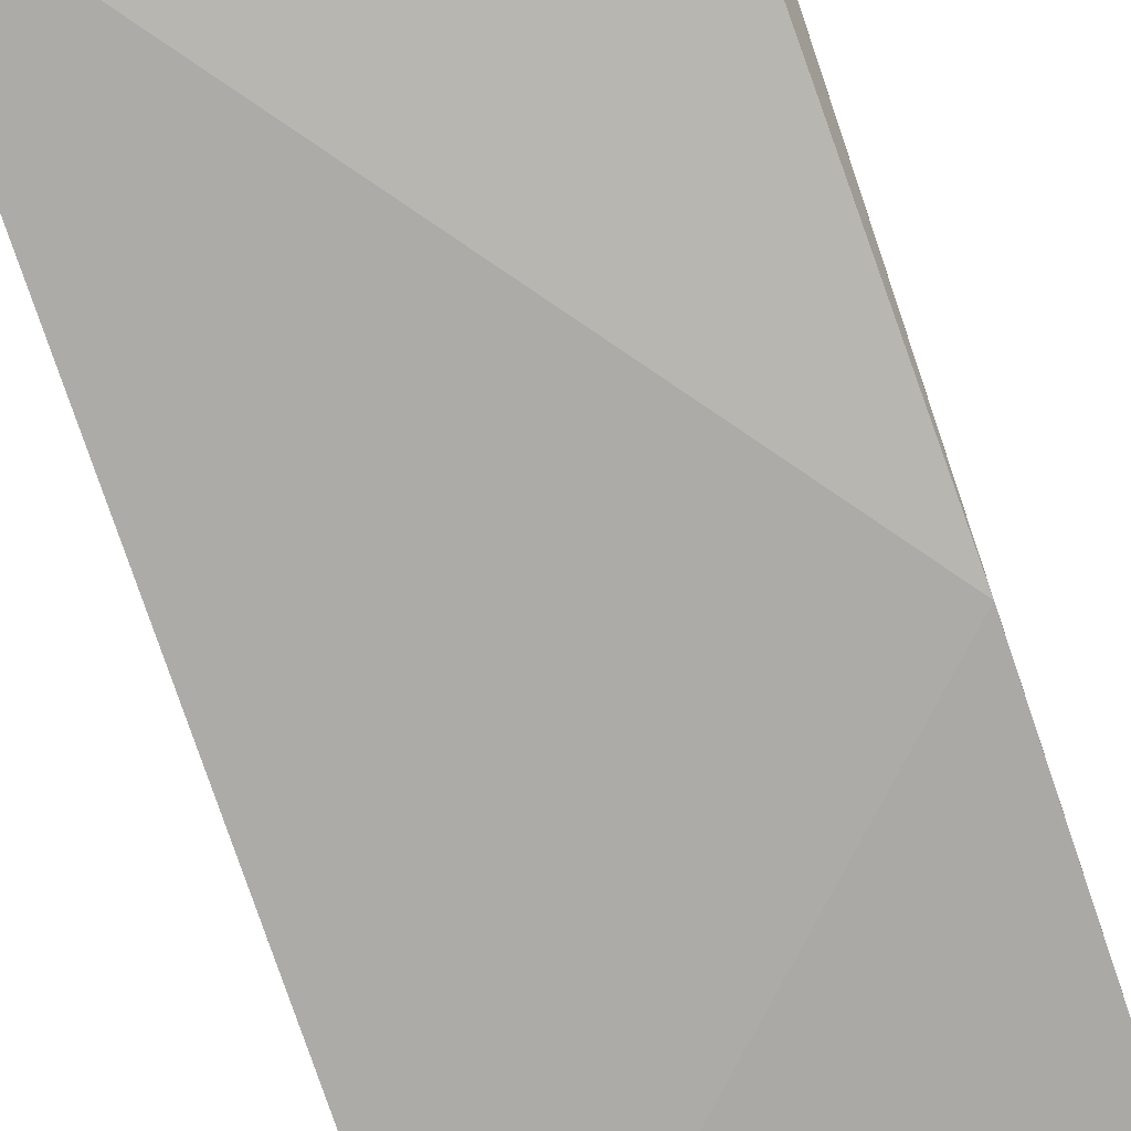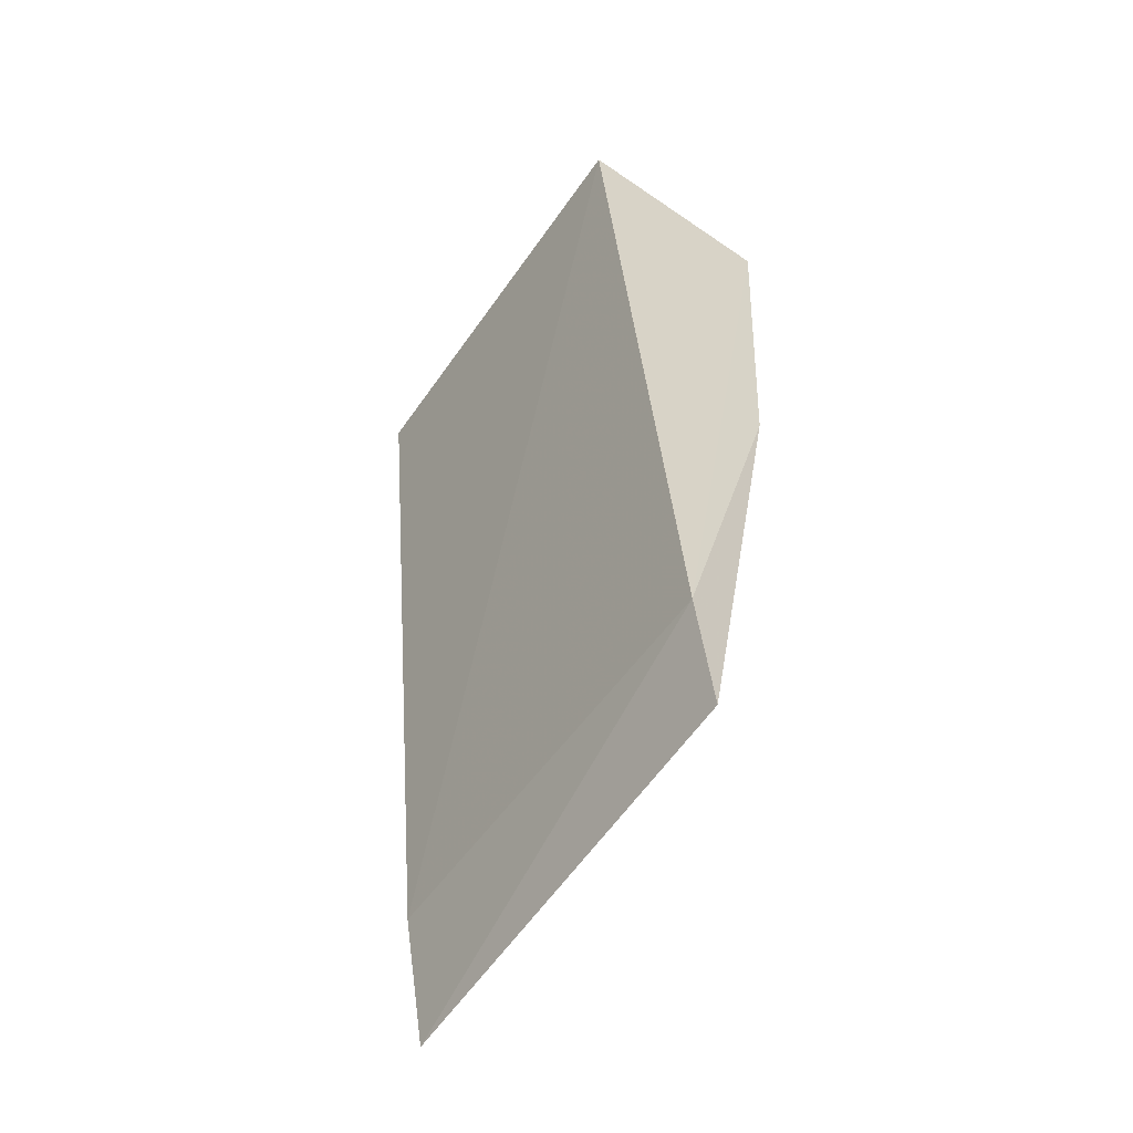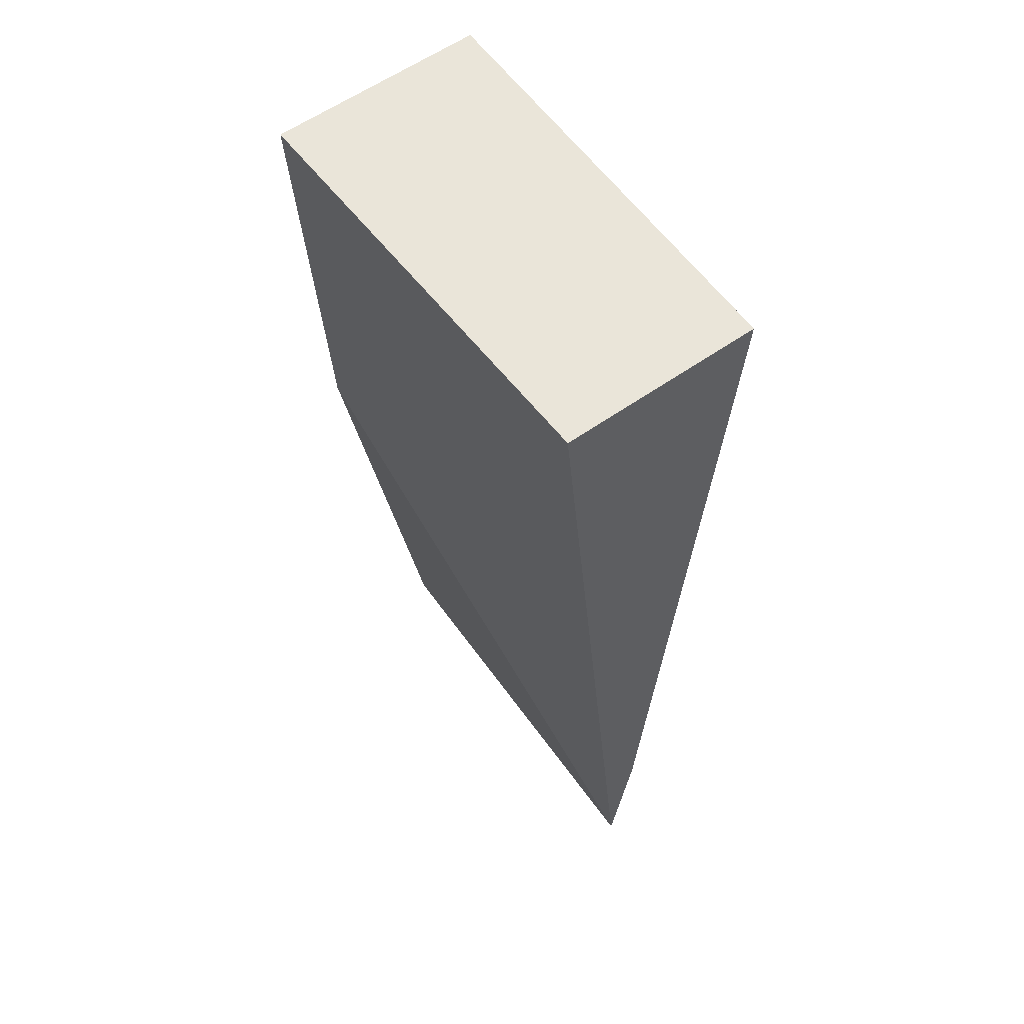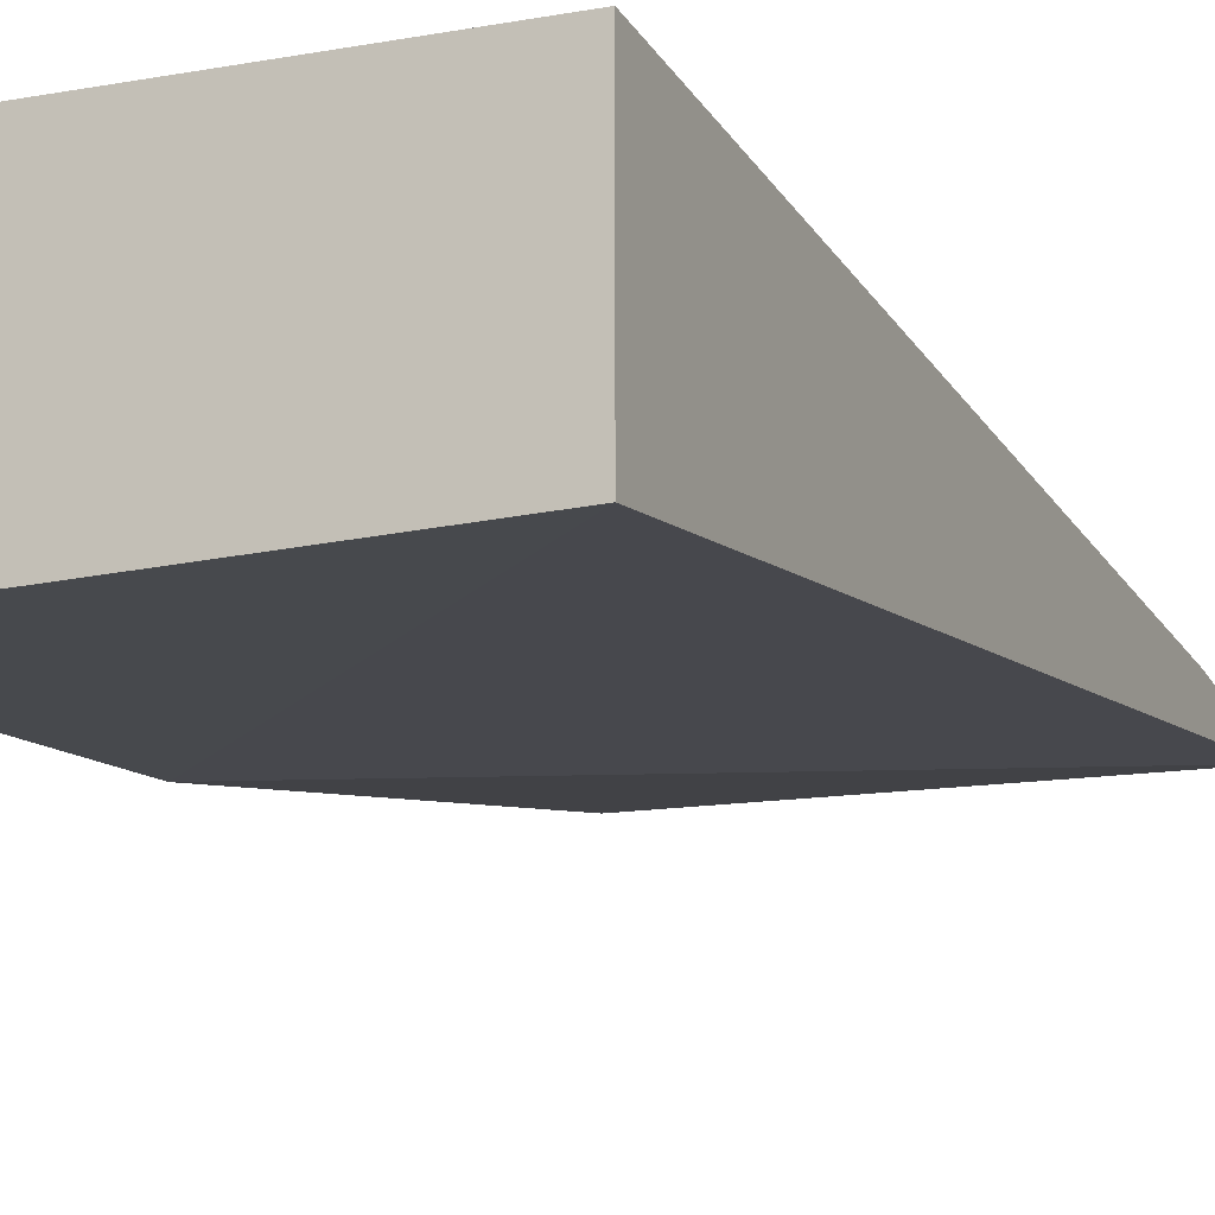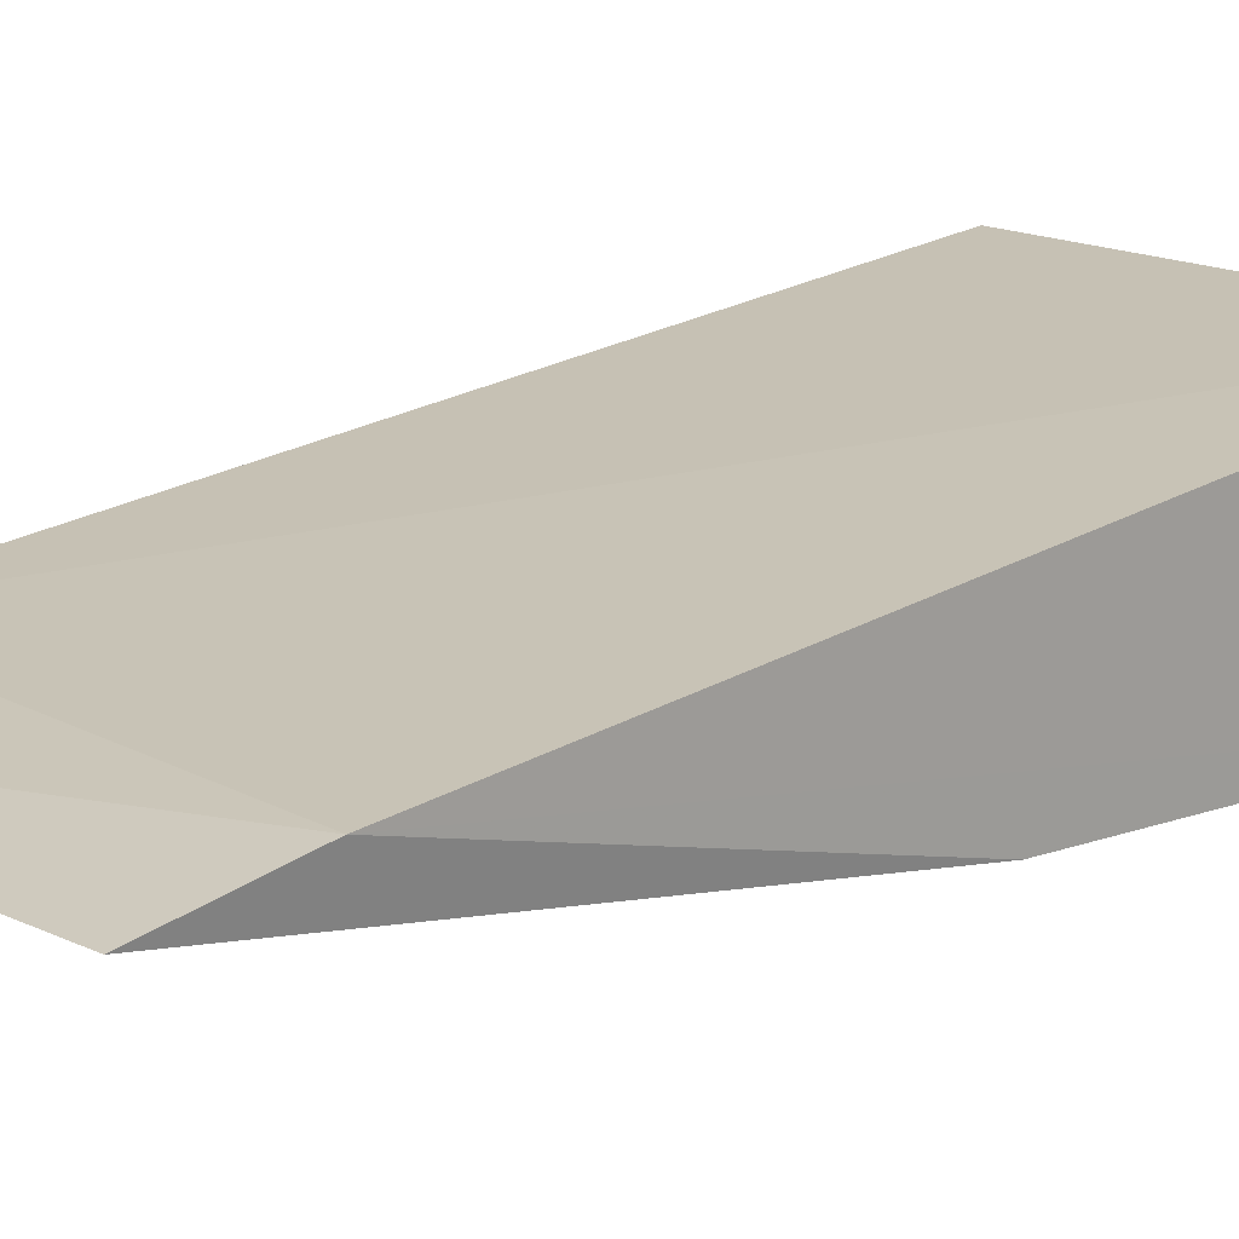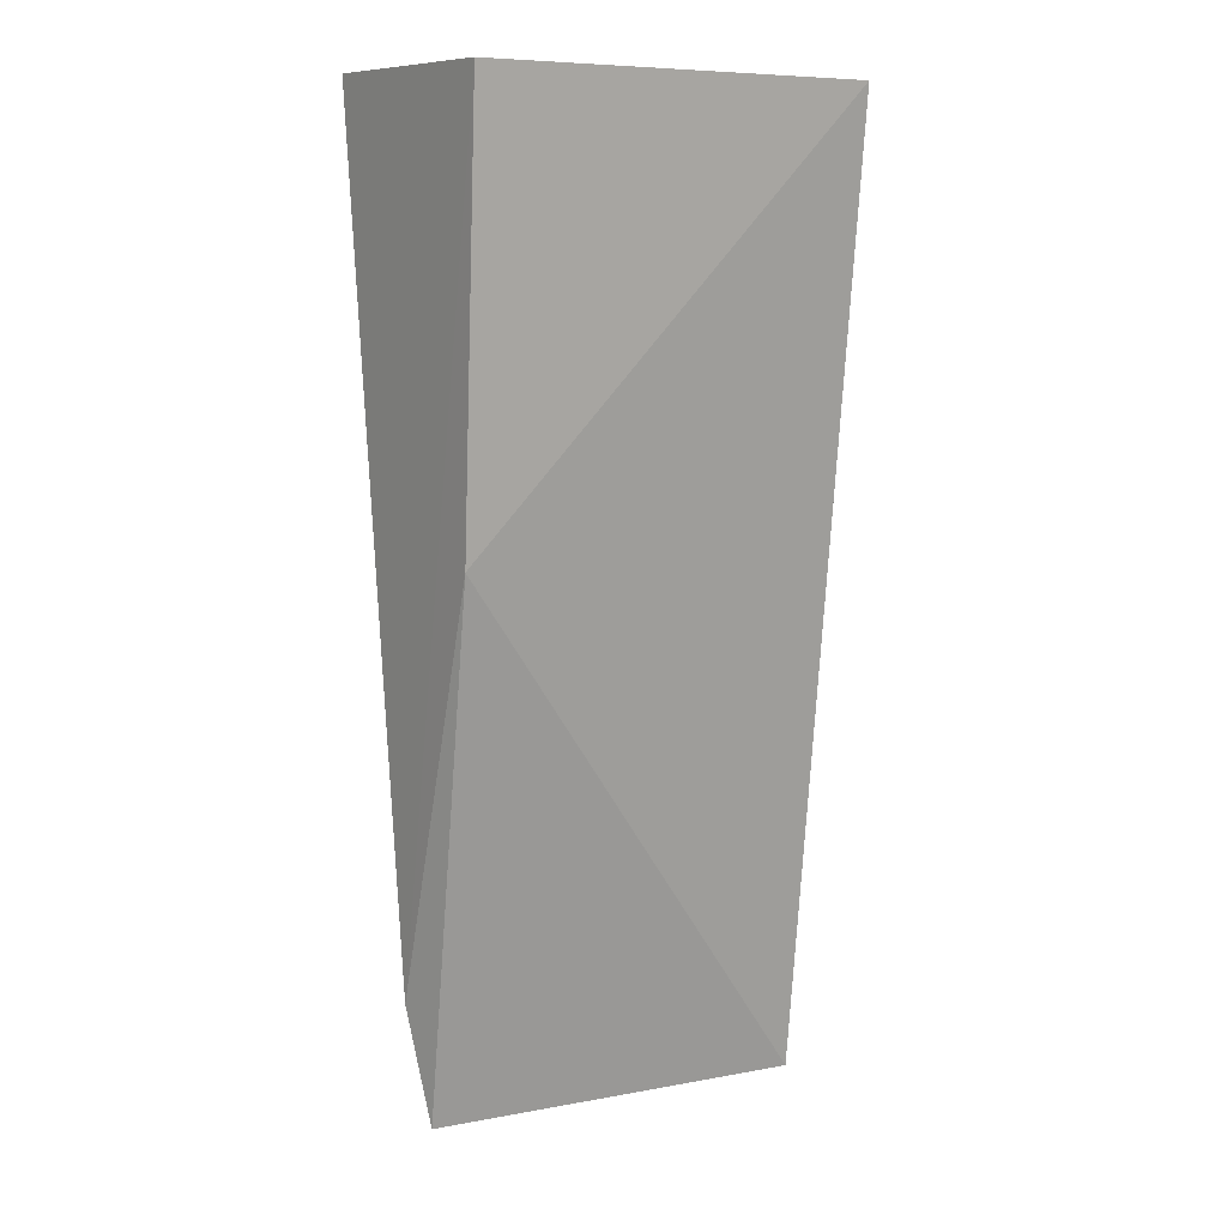
<metadata>
{"format":"obj","ext":"obj","renderer":"f3d","projection":"perspective","resolution":1024,"background":"white","views":[{"elev":-73.0,"azim":-161.1,"up":"+Y"},{"elev":-57.2,"azim":-125.4,"up":"+Z"},{"elev":58.3,"azim":53.8,"up":"+Z"},{"elev":-14.9,"azim":23.6,"up":"+Y"},{"elev":16.8,"azim":-132.0,"up":"+Y"},{"elev":9.2,"azim":-35.7,"up":"+Z"}]}
</metadata>
<code>
v 0.0831 -0.007049 0.00384
v 0.0831 5e-08 -0.06434
v 0.0831 0.007049 0.00384
v 0.05287 0.007577 0.00384
v 0.05297 -0.005952 -0.02562
v 0.0831 0.001691 -0.05424
v 0.05293 -0.007576 0.00384
v 0.05373 3e-08 -0.06222
v 0.05297 0.001813 -0.05426
f 1 2 3
f 1 3 4
f 5 2 1
f 6 3 2
f 6 4 3
f 7 5 1
f 7 1 4
f 8 2 5
f 9 7 4
f 9 5 7
f 9 8 5
f 9 4 6
f 9 6 2
f 9 2 8

</code>
